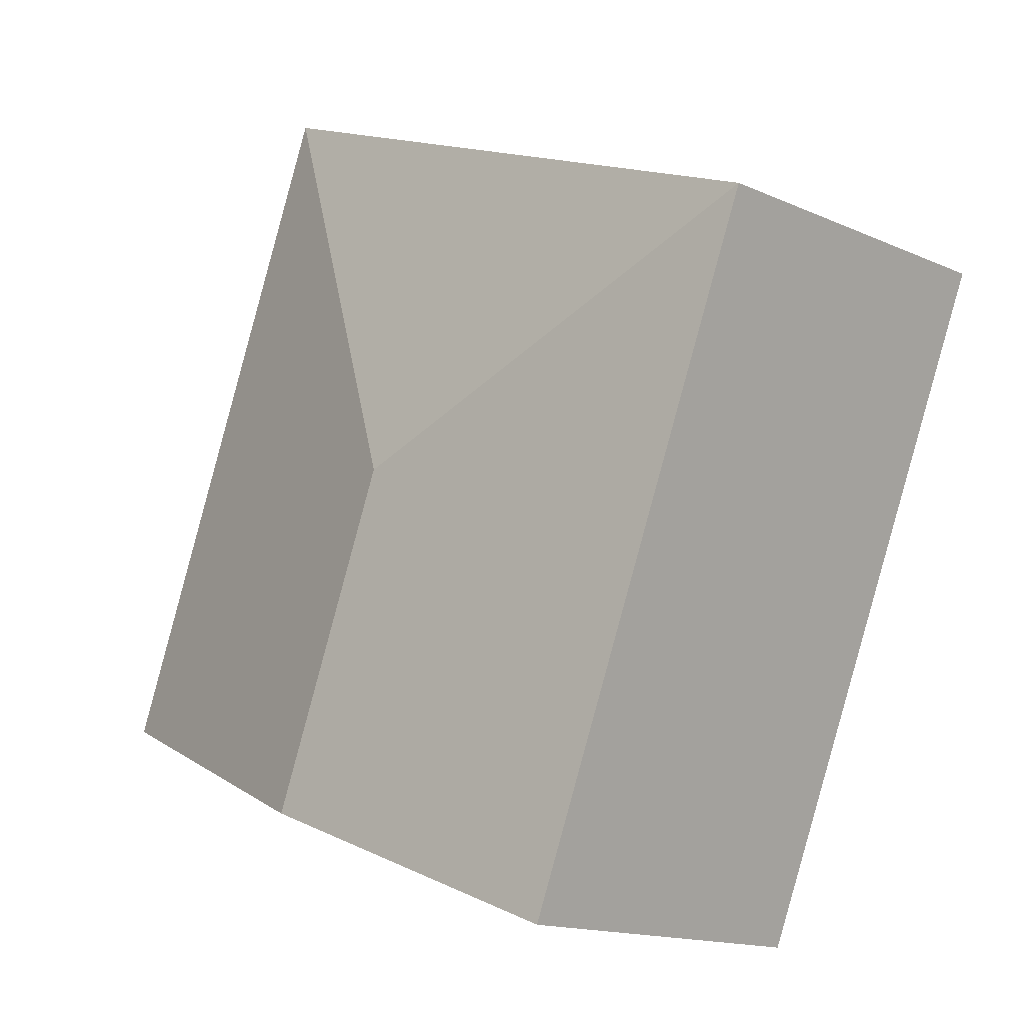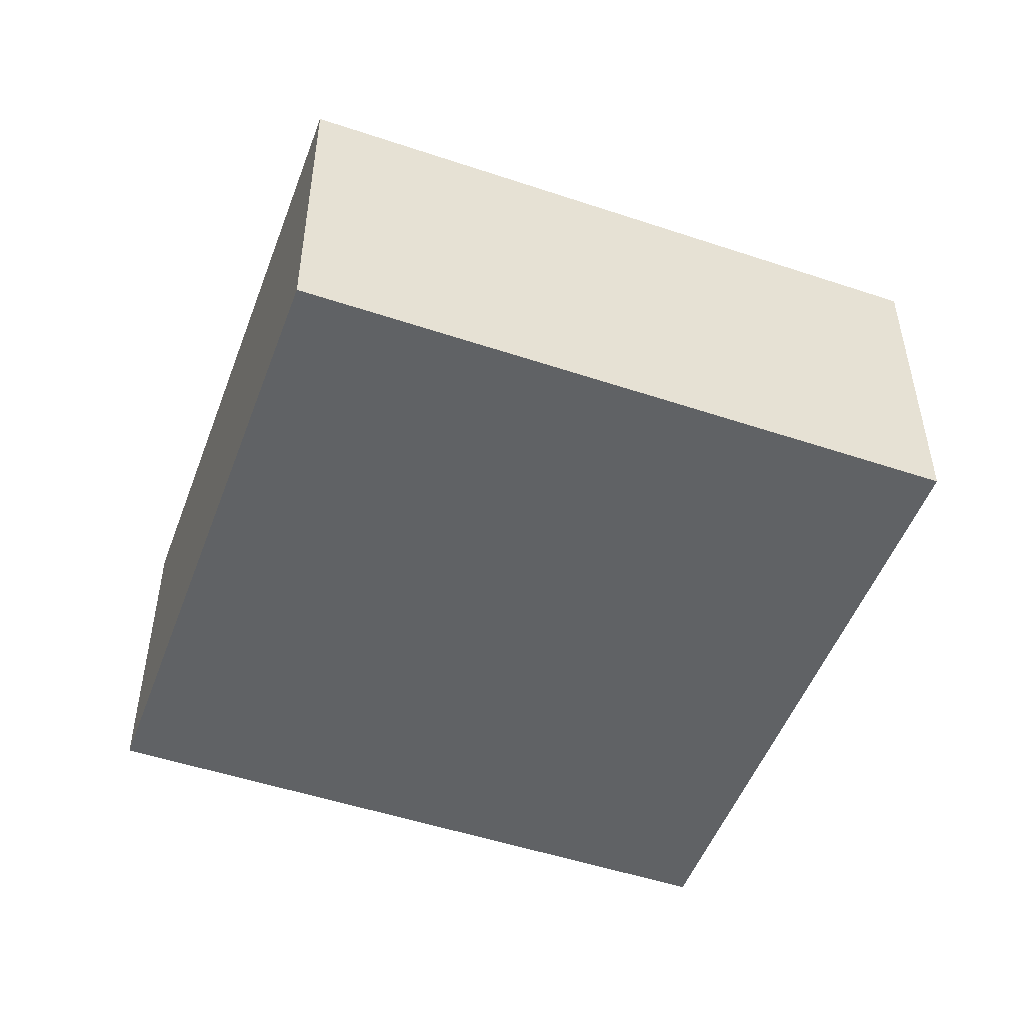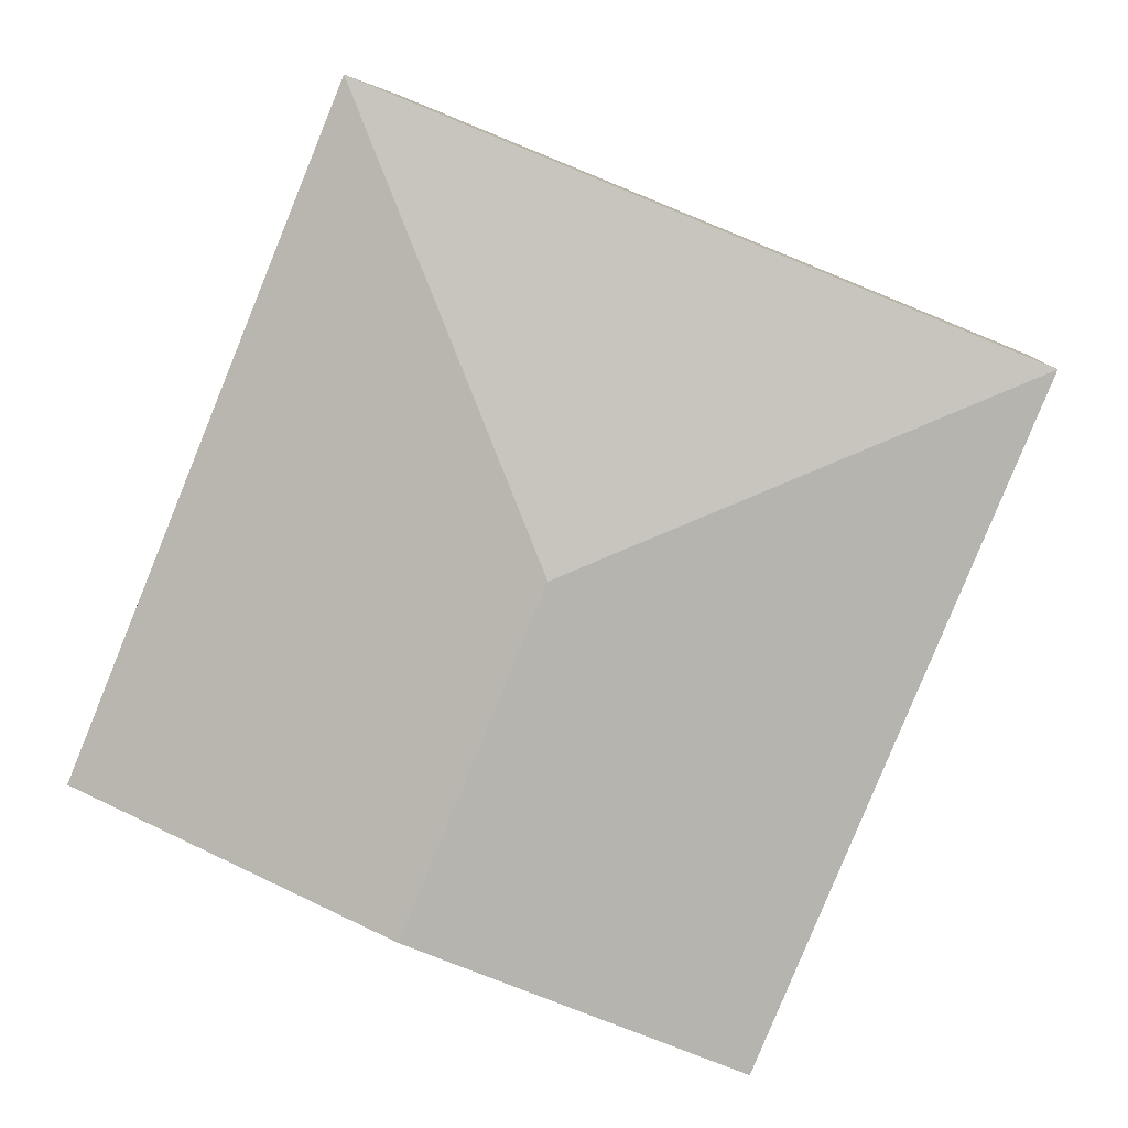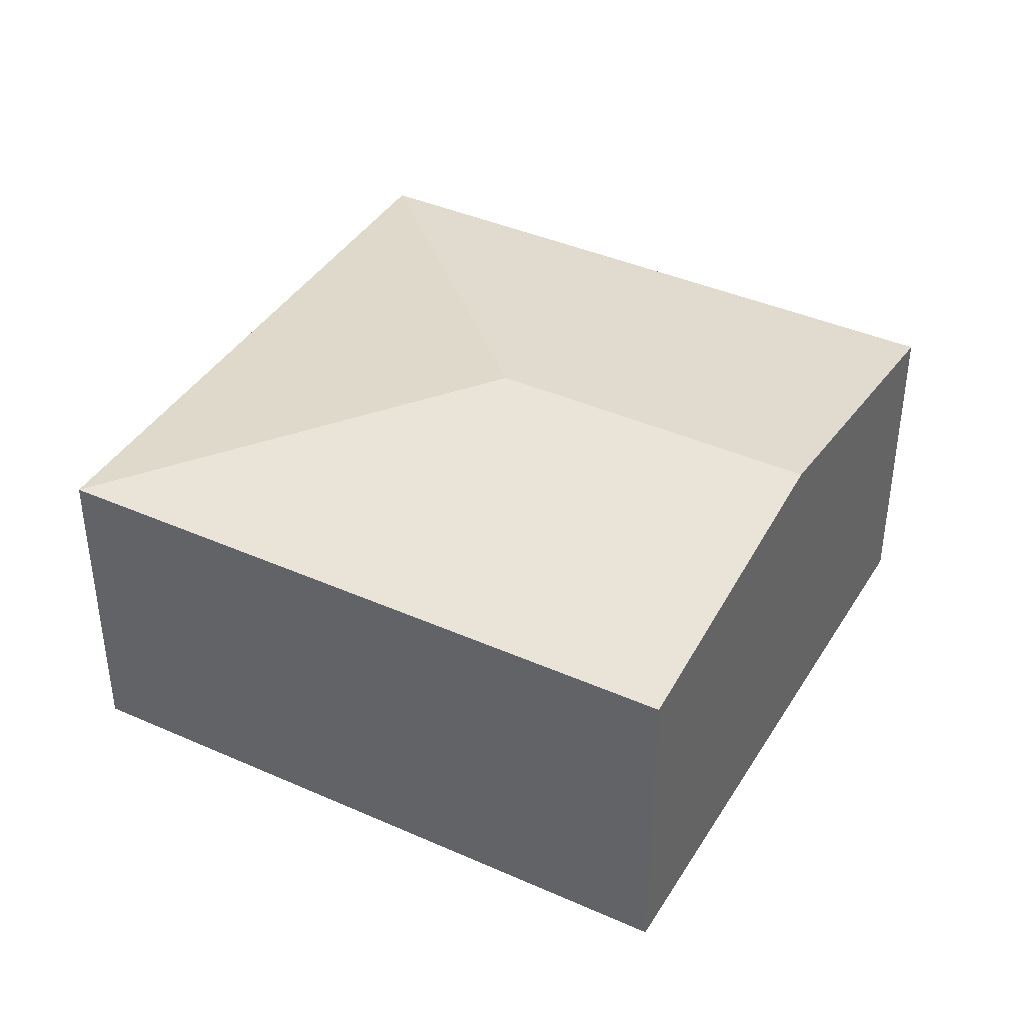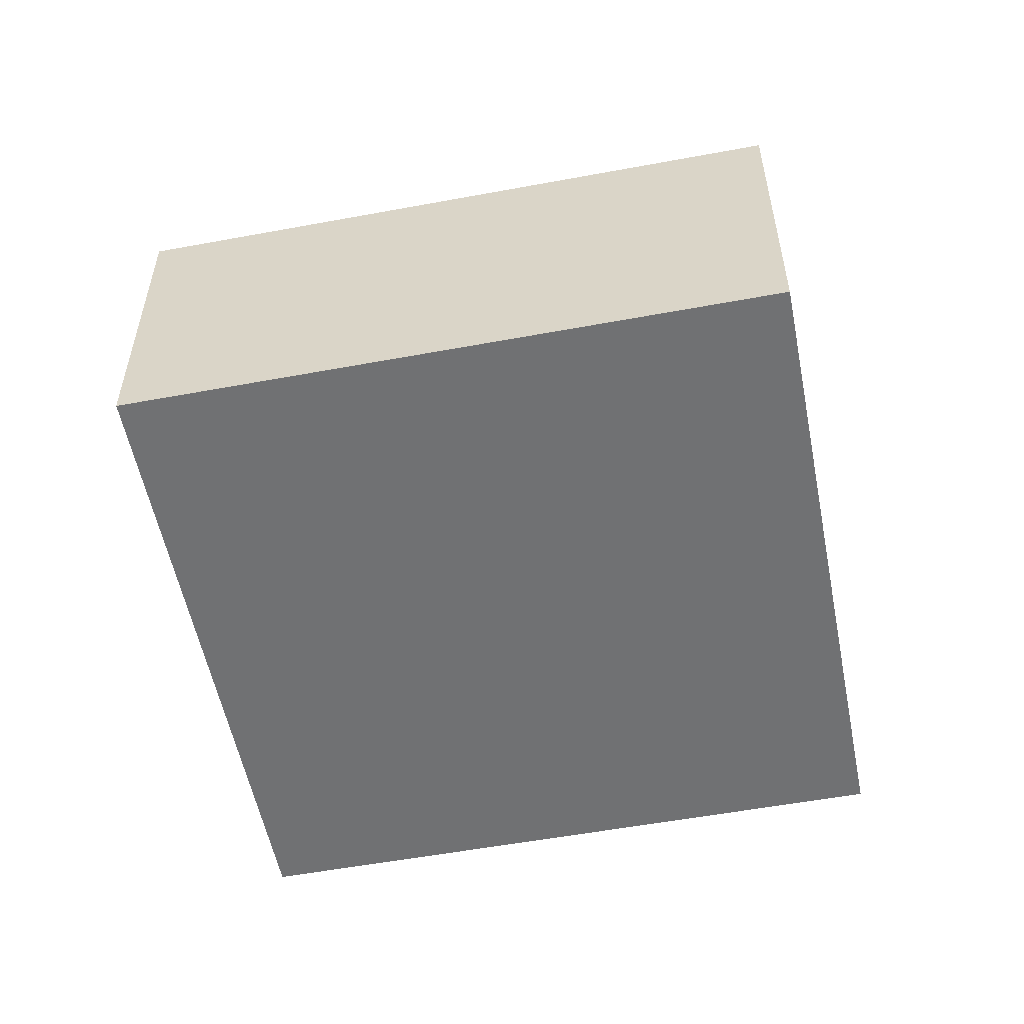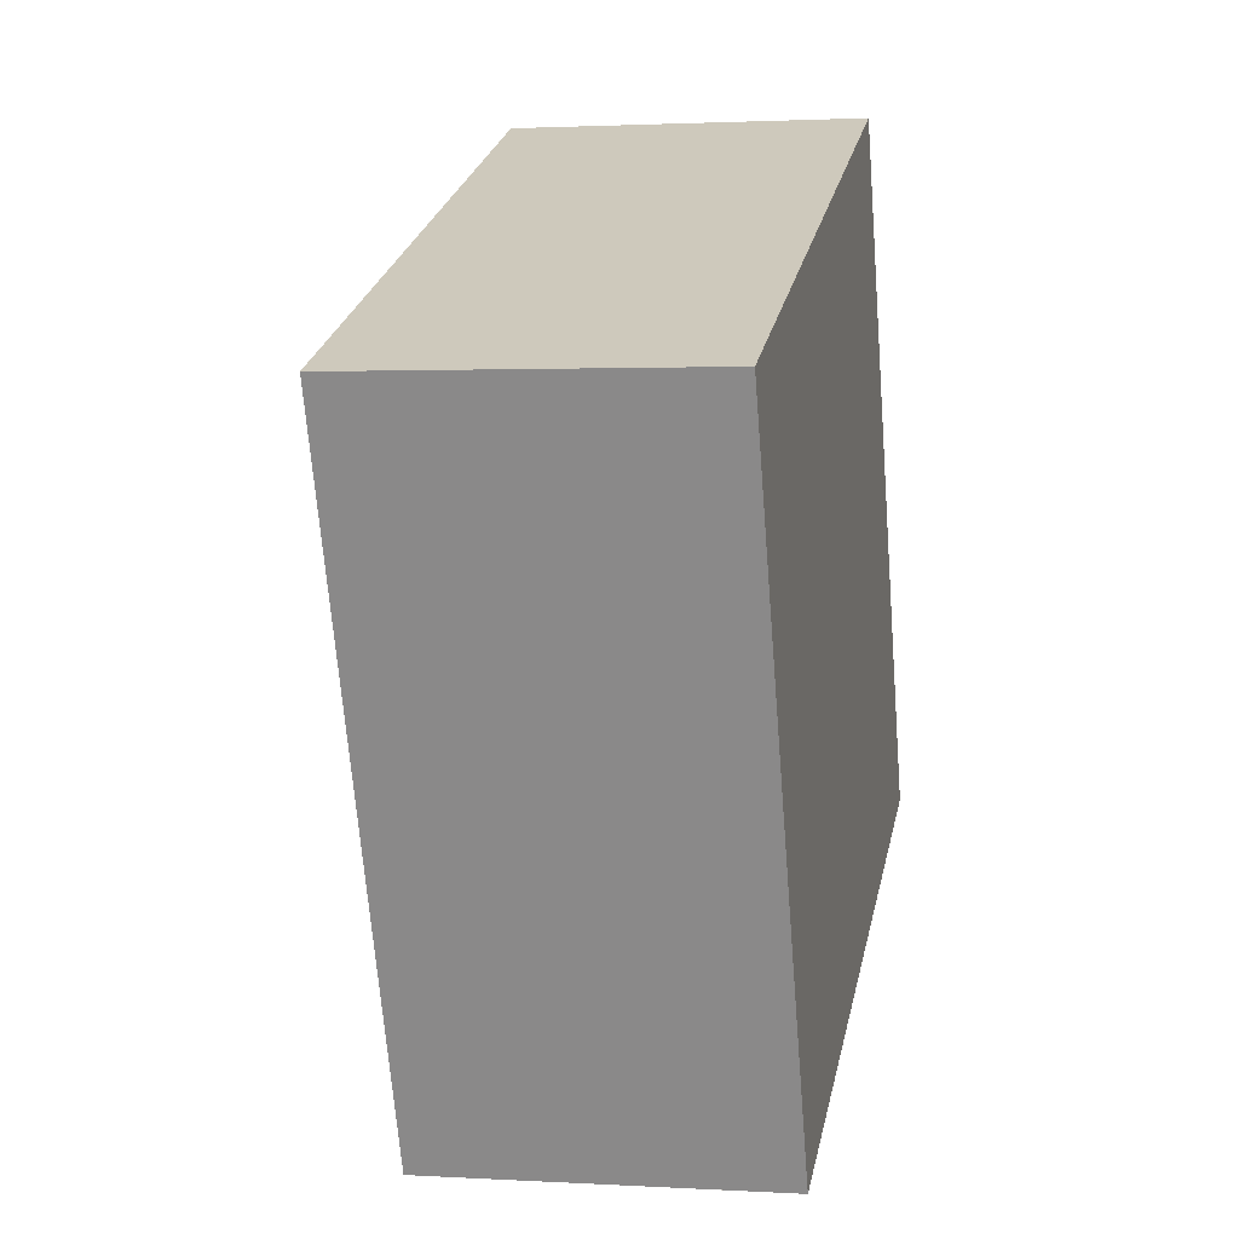
<metadata>
{"format":"obj","ext":"obj","renderer":"f3d","projection":"perspective","resolution":1024,"background":"white","views":[{"elev":-15.2,"azim":-133.5,"up":"+Z"},{"elev":-50.5,"azim":47.6,"up":"+Y"},{"elev":6.7,"azim":-174.9,"up":"+Z"},{"elev":40.1,"azim":96.4,"up":"+Y"},{"elev":-55.1,"azim":78.8,"up":"+Y"},{"elev":1.8,"azim":-78.0,"up":"+Z"}]}
</metadata>
<code>
v  5.201 3.455 -4.624
v  5.658 3.005 2.319
v  8.029 3.005 -3.465
v  3.989 3.455 -1.669
v  0 3.005 1.84e-16
v  2.372 3.005 -5.784
v  2.372 3.542e-16 -5.784
v  0 0 0
v  5.658 -1.42e-16 2.319
v  8.029 2.122e-16 -3.465
v  5.201 2.831e-16 -4.624
g defaultobject
f 1 2 3
f 2 1 4
f 4 5 2
f 6 4 1
f 4 6 5
f 7 5 6
f 5 7 8
f 8 2 5
f 2 8 9
f 9 3 2
f 3 9 10
f 1 7 6
f 7 1 3
f 7 3 11
f 11 3 10
f 7 9 8
f 9 7 11
f 9 11 10

</code>
